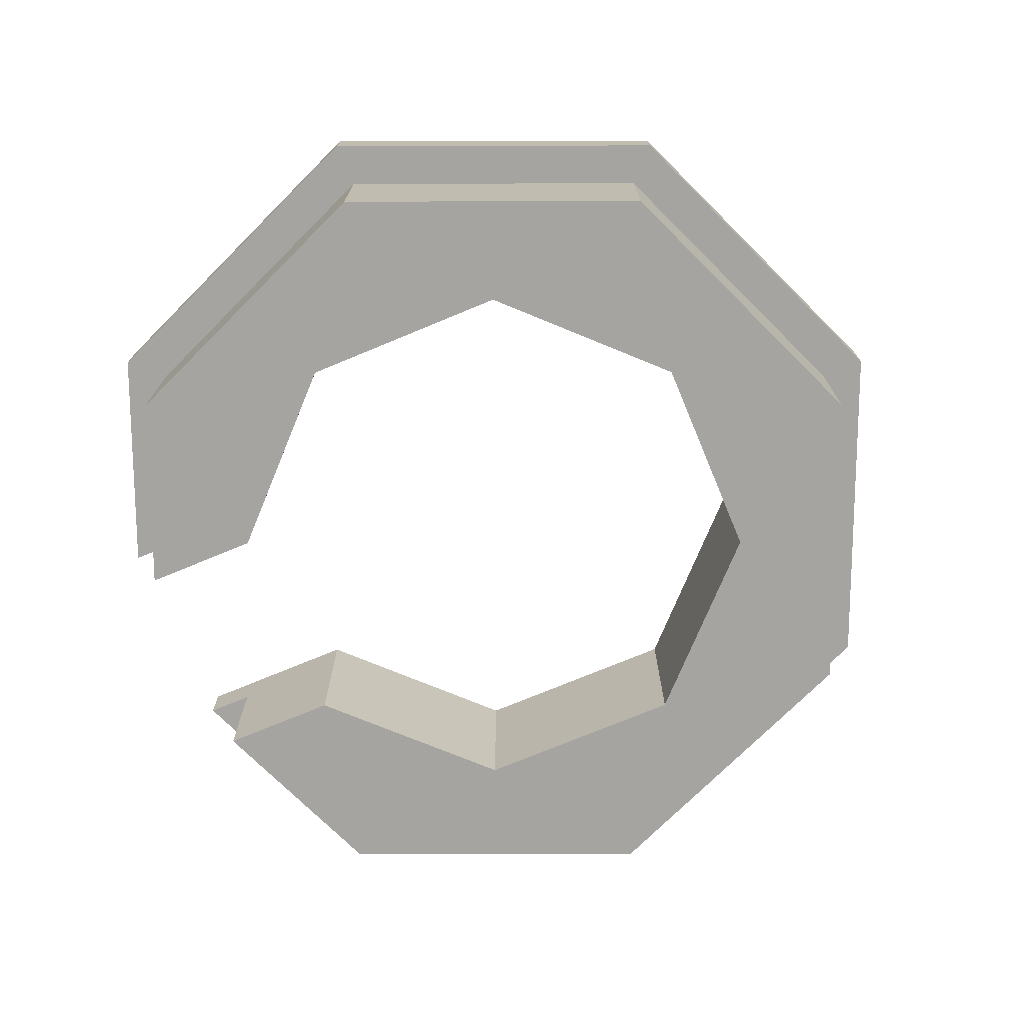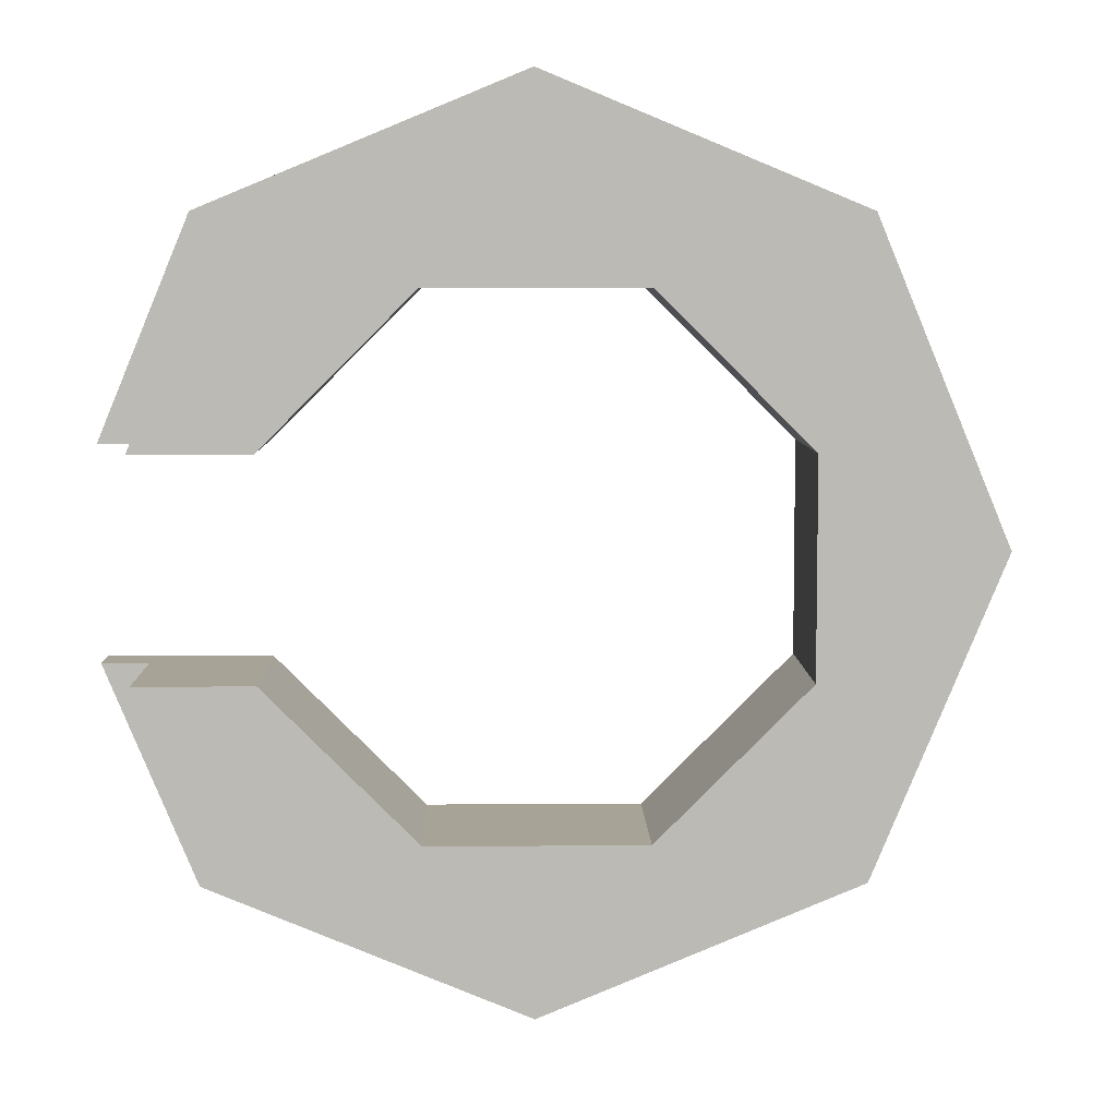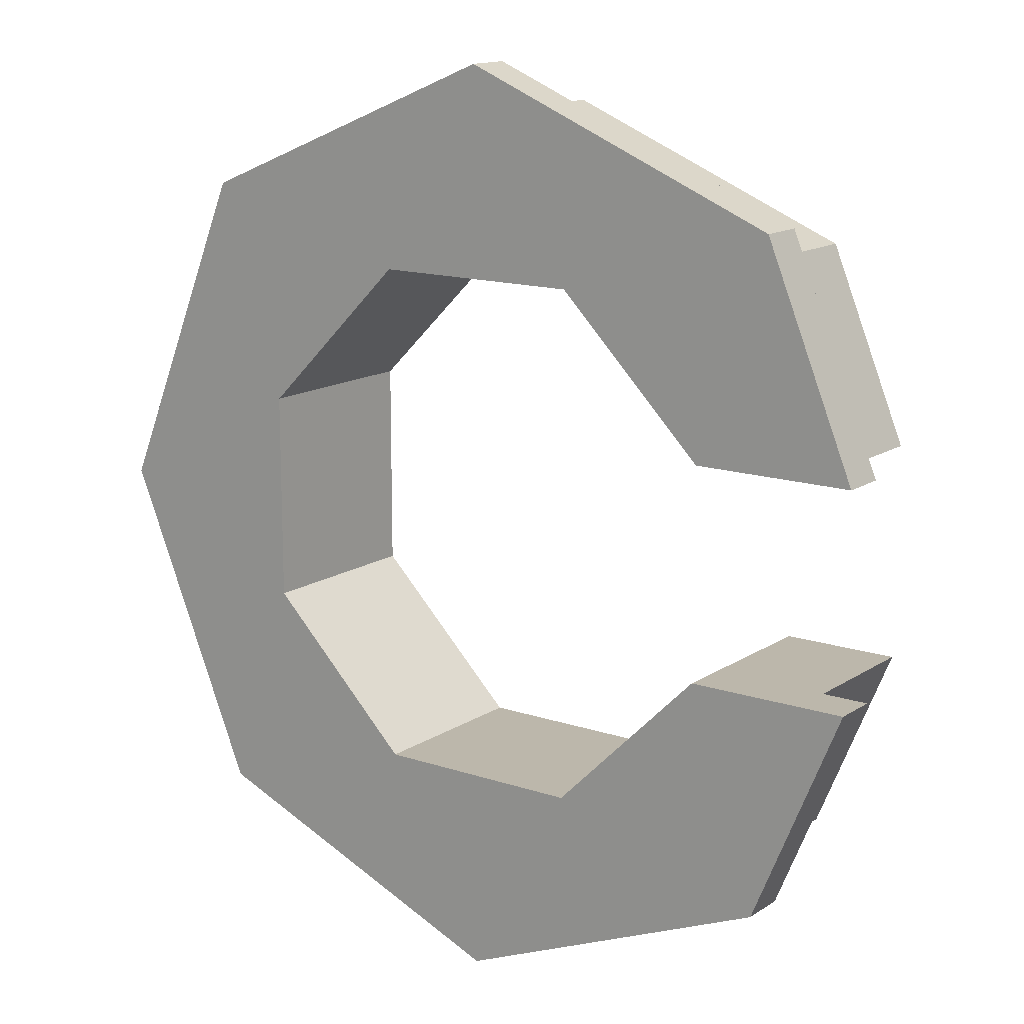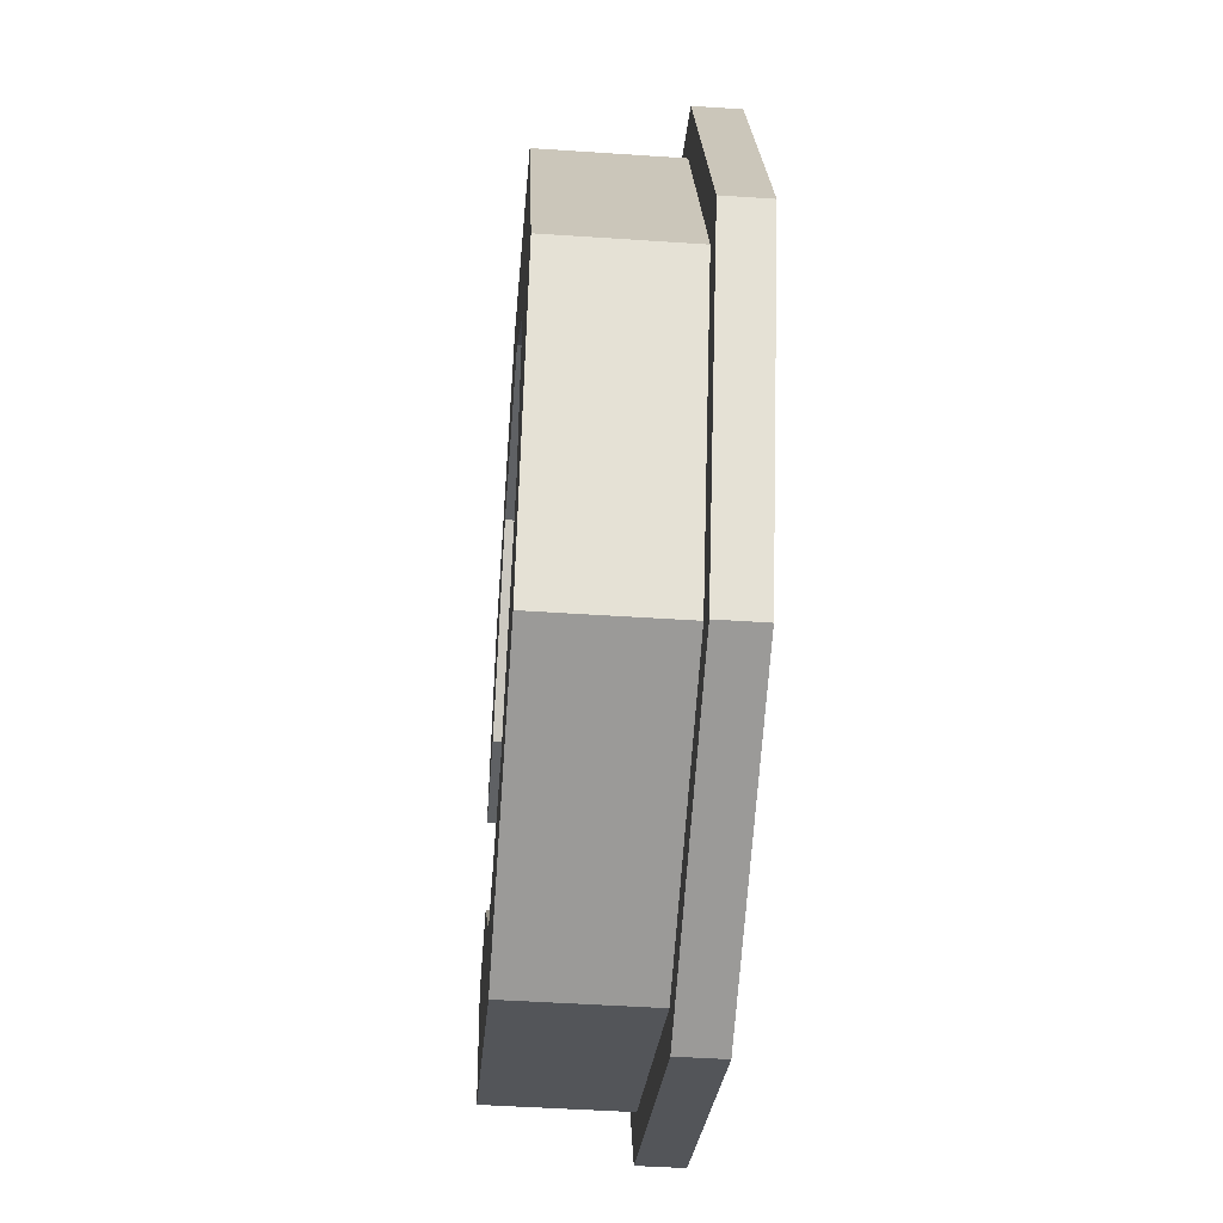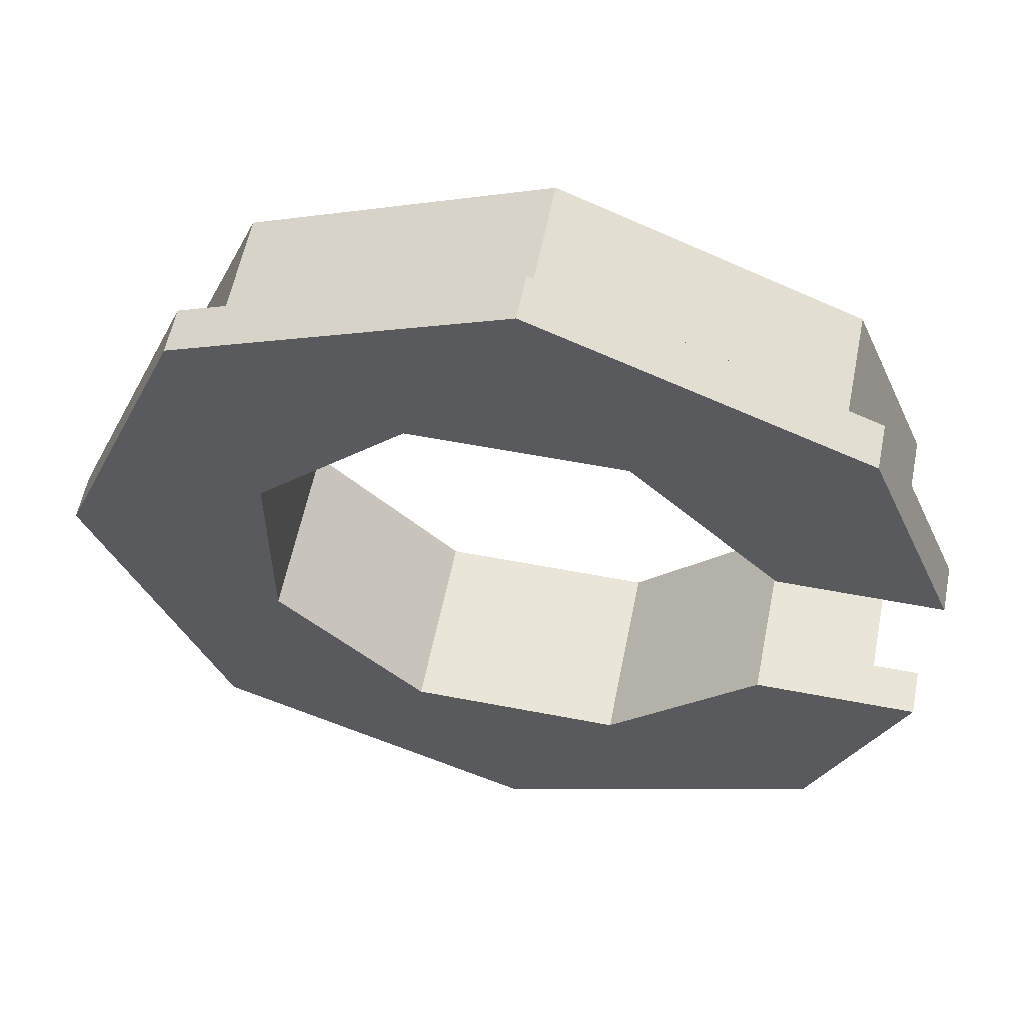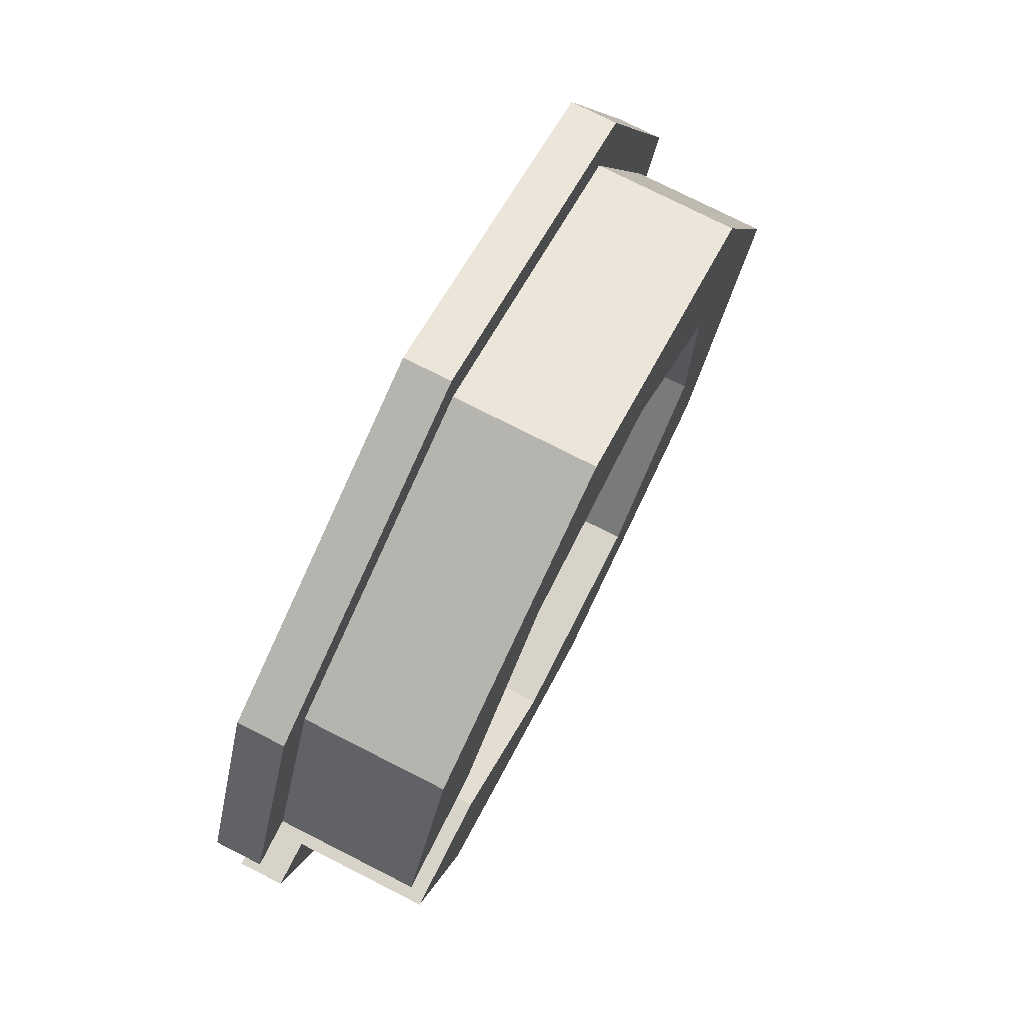
<metadata>
{"format":"obj","ext":"obj","renderer":"f3d","projection":"perspective","resolution":1024,"background":"white","views":[{"elev":-73.4,"azim":22.6,"up":"+Y"},{"elev":6.7,"azim":-1.4,"up":"+Z"},{"elev":14.5,"azim":-143.9,"up":"+Z"},{"elev":-46.7,"azim":85.6,"up":"+Z"},{"elev":58.0,"azim":-168.7,"up":"+Z"},{"elev":76.3,"azim":-63.1,"up":"+Z"}]}
</metadata>
<code>
g RoundDesk_Mesh
v -8.049 0 2.296
v -6.364 0 6.364
v 9.537e-07 0 9
v 6.364 0 6.364
v 9 0 0
v 6.364 0 -6.364
v 0 0 -9
v -6.364 0 -6.364
v -8.049 0 -2.296
v -5.543 0 -2.296
v -2.296 0 -5.543
v 2.296 0 -5.543
v 5.543 0 -2.296
v 5.543 0 2.296
v 2.296 0 5.543
v -2.296 0 5.543
v -5.543 0 2.296
v -9.049 3 -2.296
v -7.071 3 -7.071
v -7.071 4 -7.071
v -9.049 4 -2.296
v 0 4 -10
v -7.071 4 -7.071
v -7.071 3 -7.071
v 0 3 -10
v 0 4 -10
v 0 3 -10
v 7.071 3 -7.071
v 7.071 4 -7.071
v 10 4 4.768e-07
v 7.071 4 -7.071
v 7.071 3 -7.071
v 10 3 4.768e-07
v 10 4 4.768e-07
v 10 3 4.768e-07
v 7.071 3 7.071
v 7.071 4 7.071
v 7.071 4 7.071
v 7.071 3 7.071
v 4.768e-07 3 10
v 4.768e-07 4 10
v 4.768e-07 3 10
v -7.071 3 7.071
v -7.071 4 7.071
v 4.768e-07 4 10
v -9.049 4 2.296
v -7.071 4 7.071
v -7.071 3 7.071
v -9.049 3 2.296
v -9.049 3 2.296
v -7.071 3 7.071
v 4.768e-07 3 10
v 7.071 3 7.071
v 10 3 4.768e-07
v 7.071 3 -7.071
v 0 3 -10
v -7.071 3 -7.071
v -9.049 3 -2.296
v -8.049 3 -2.296
v -6.364 3 -6.364
v 0 3 -9
v 6.364 3 -6.364
v 9 3 0
v 6.364 3 6.364
v 9.537e-07 3 9
v -6.364 3 6.364
v -8.049 3 2.296
v -8.049 0 -2.296
v -6.364 0 -6.364
v -6.364 3 -6.364
v -8.049 3 -2.296
v 0 3 -9
v -6.364 3 -6.364
v -6.364 0 -6.364
v 0 0 -9
v 0 3 -9
v 0 0 -9
v 6.364 0 -6.364
v 6.364 3 -6.364
v 9 3 0
v 6.364 3 -6.364
v 6.364 0 -6.364
v 9 0 0
v 9 3 0
v 9 0 0
v 6.364 0 6.364
v 6.364 3 6.364
v 6.364 3 6.364
v 6.364 0 6.364
v 9.537e-07 0 9
v 9.537e-07 3 9
v 9.537e-07 0 9
v -6.364 0 6.364
v -6.364 3 6.364
v 9.537e-07 3 9
v -8.049 3 2.296
v -6.364 3 6.364
v -6.364 0 6.364
v -8.049 0 2.296
v 5.543 4 2.296
v 5.543 4 -2.296
v 2.296 4 -5.543
v -2.296 4 -5.543
v -5.543 4 -2.296
v -9.049 4 -2.296
v -7.071 4 -7.071
v 0 4 -10
v 7.071 4 -7.071
v 10 4 4.768e-07
v 7.071 4 7.071
v 4.768e-07 4 10
v -7.071 4 7.071
v -9.049 4 2.296
v -5.543 4 2.296
v -2.296 4 5.543
v 2.296 4 5.543
v -5.543 4 -2.296
v -5.543 0 -2.296
v -8.049 0 -2.296
v -8.049 3 -2.296
v -9.049 3 -2.296
v -9.049 4 -2.296
v -2.296 4 -5.543
v -2.296 0 -5.543
v -5.543 0 -2.296
v -5.543 4 -2.296
v 2.296 4 -5.543
v 2.296 0 -5.543
v -2.296 0 -5.543
v -2.296 4 -5.543
v 5.543 4 -2.296
v 5.543 0 -2.296
v 2.296 0 -5.543
v 2.296 4 -5.543
v 5.543 4 2.296
v 5.543 0 2.296
v 5.543 0 -2.296
v 5.543 4 -2.296
v 2.296 4 5.543
v 2.296 0 5.543
v 5.543 0 2.296
v 5.543 4 2.296
v -2.296 4 5.543
v -2.296 0 5.543
v 2.296 0 5.543
v 2.296 4 5.543
v -5.543 4 2.296
v -5.543 0 2.296
v -2.296 0 5.543
v -2.296 4 5.543
v -8.049 0 2.296
v -5.543 0 2.296
v -5.543 4 2.296
v -9.049 4 2.296
v -9.049 3 2.296
v -8.049 3 2.296
g RoundDesk_Mesh_0
f 9 8 10
f 10 8 11
f 11 8 7
f 11 7 12
f 12 7 6
f 12 6 13
f 13 6 14
f 14 6 4
f 4 6 5
f 1 17 2
f 2 17 16
f 2 16 3
f 3 16 15
f 3 15 14
f 3 14 4
f 20 19 18
f 21 20 18
f 24 23 22
f 25 24 22
f 28 27 26
f 29 28 26
f 32 31 30
f 33 32 30
f 36 35 34
f 37 36 34
f 40 39 38
f 41 40 38
f 44 43 42
f 45 44 42
f 48 47 46
f 49 48 46
f 58 57 59
f 59 57 60
f 60 57 56
f 60 56 61
f 61 56 62
f 62 56 55
f 62 55 63
f 53 63 54
f 63 55 54
f 50 67 51
f 51 67 66
f 51 66 65
f 51 65 52
f 52 65 64
f 64 63 53
f 52 64 53
f 70 69 68
f 71 70 68
f 74 73 72
f 75 74 72
f 78 77 76
f 79 78 76
f 82 81 80
f 83 82 80
f 86 85 84
f 87 86 84
f 90 89 88
f 91 90 88
f 94 93 92
f 95 94 92
f 98 97 96
f 99 98 96
f 113 112 114
f 114 112 115
f 115 112 111
f 115 111 116
f 116 111 100
f 100 111 110
f 100 110 101
f 101 110 108
f 108 110 109
f 106 105 104
f 106 104 103
f 106 103 107
f 107 103 102
f 107 102 101
f 107 101 108
f 119 118 120
f 120 118 117
f 120 117 121
f 121 117 122
f 125 124 123
f 126 125 123
f 129 128 127
f 130 129 127
f 133 132 131
f 134 133 131
f 137 136 135
f 138 137 135
f 141 140 139
f 142 141 139
f 145 144 143
f 146 145 143
f 149 148 147
f 150 149 147
f 152 151 156
f 156 154 153
f 152 156 153
f 155 154 156

</code>
